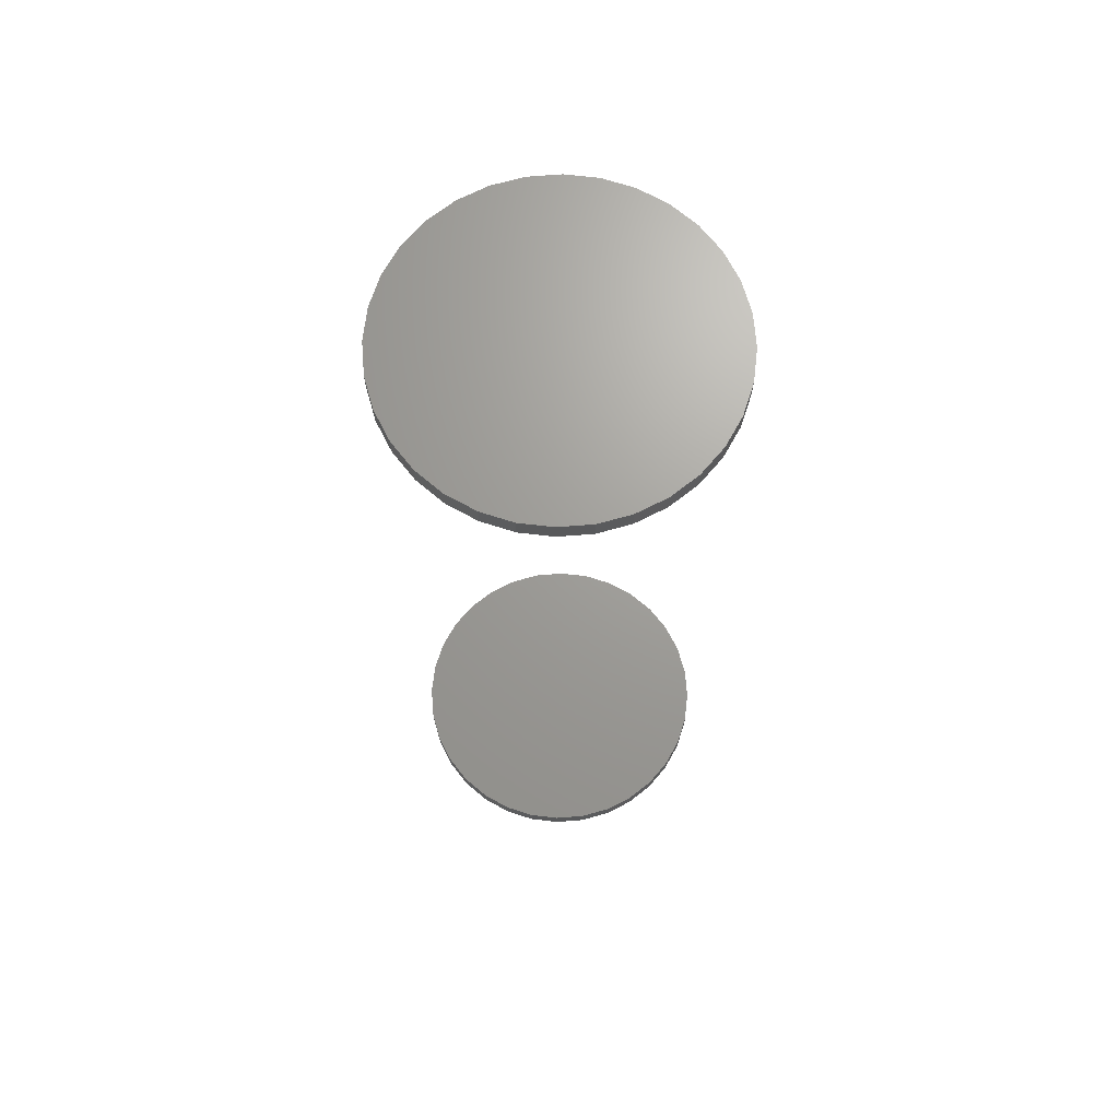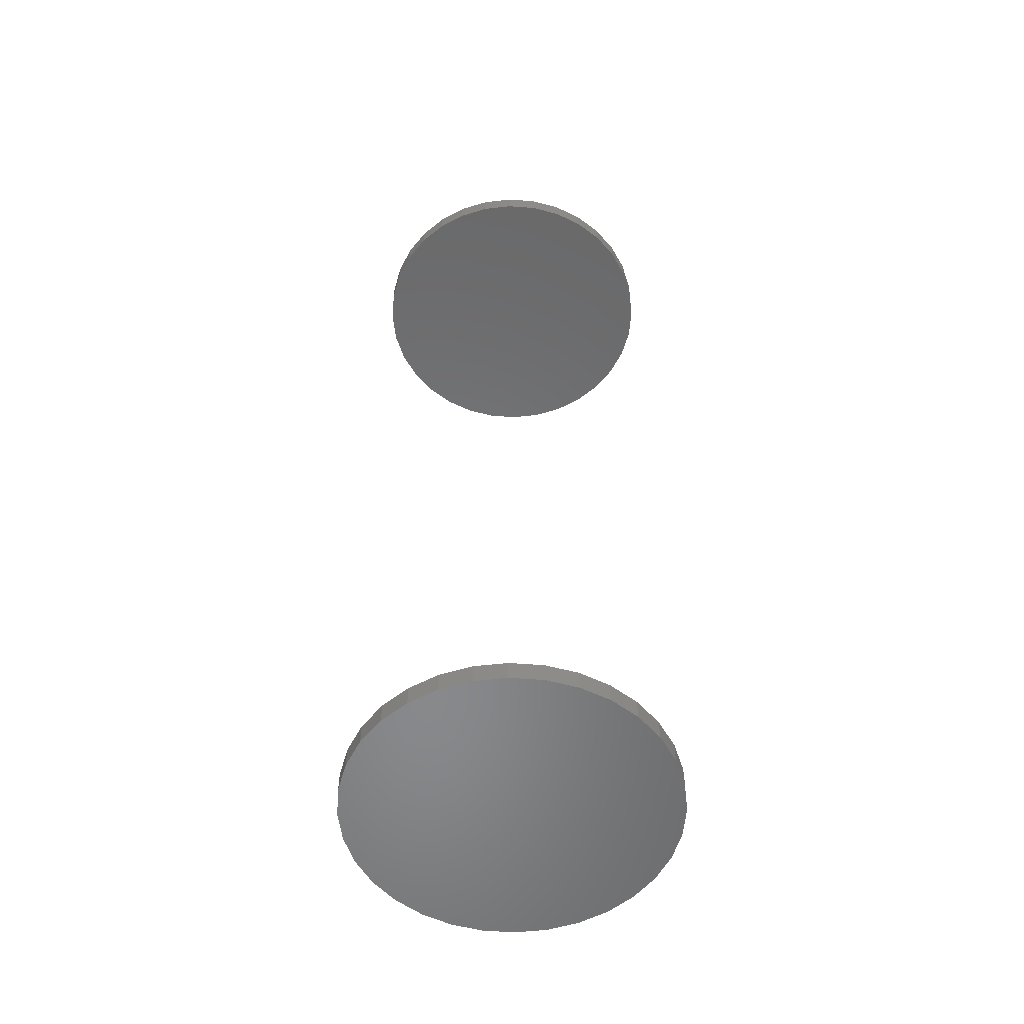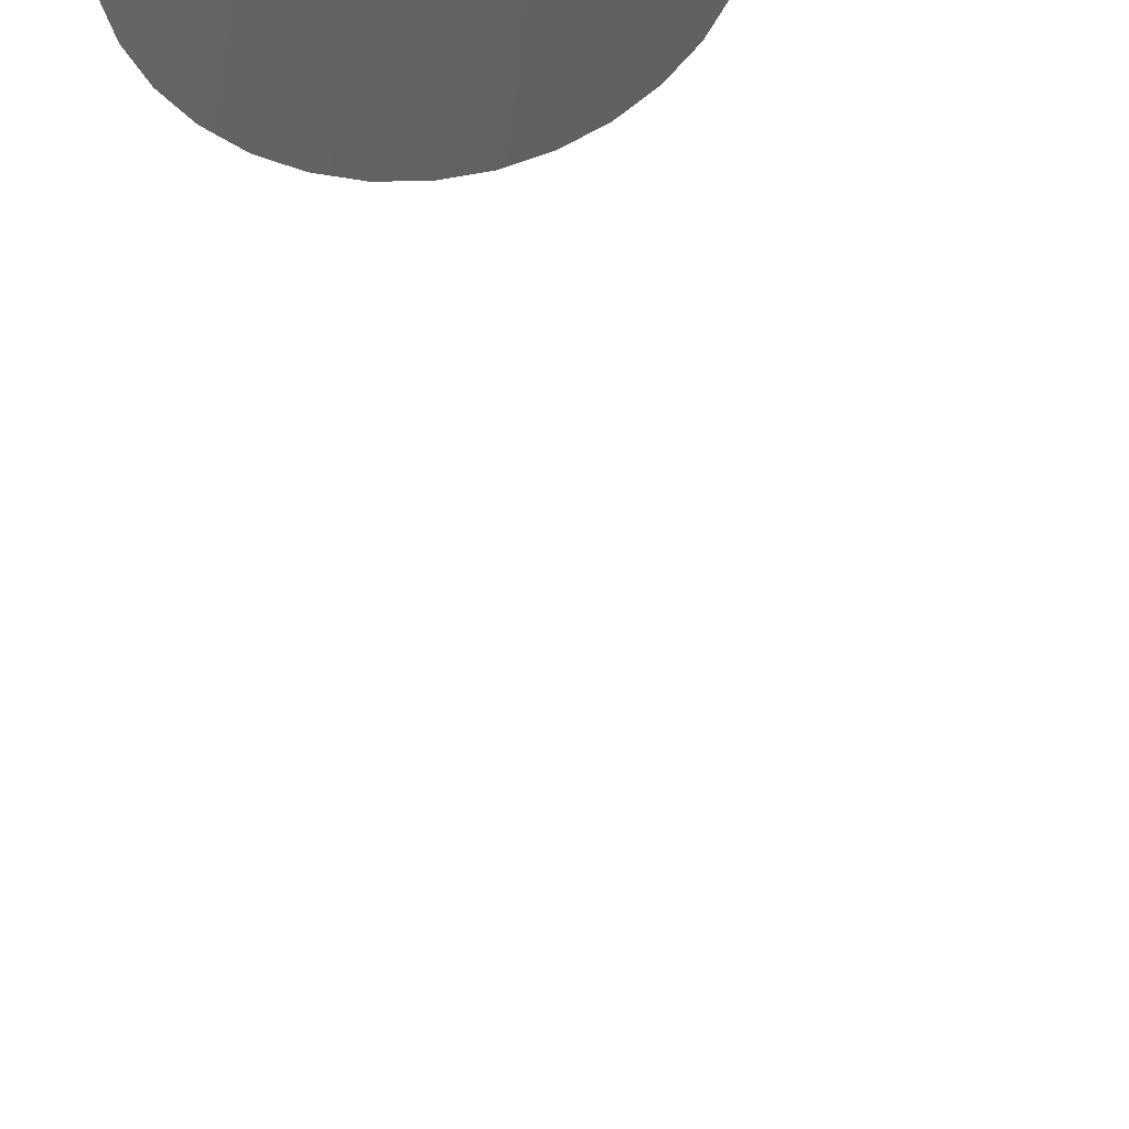
<metadata>
{"format":"stl","ext":"stl","renderer":"f3d","projection":"perspective","resolution":1024,"background":"white","views":[{"elev":68.7,"azim":-55.2,"up":"+Y"},{"elev":-55.1,"azim":1.1,"up":"+Y"},{"elev":42.3,"azim":171.9,"up":"+Z"}]}
</metadata>
<code>
# stl→obj: 128 verts, 248 faces
v -0.1196 -0.7344 1.355e-17
v -0.1196 -0.75 1.355e-17
v -0.1172 -0.7344 0.0244
v -0.1172 -0.75 0.0244
v -0.1101 -0.7344 0.04787
v -0.1101 -0.75 0.04787
v -0.09849 -0.7344 0.06949
v -0.09849 -0.75 0.06949
v -0.08294 -0.7344 0.08845
v -0.08294 -0.75 0.08845
v -0.06398 -0.7344 0.104
v -0.06398 -0.75 0.104
v -0.04236 -0.7344 0.1156
v -0.04236 -0.75 0.1156
v -0.01889 -0.7344 0.1227
v -0.01889 -0.75 0.1227
v 0.00551 -0.7344 0.1251
v 0.00551 -0.75 0.1251
v 0.02991 -0.7344 0.1227
v 0.02991 -0.75 0.1227
v 0.05338 -0.7344 0.1156
v 0.05338 -0.75 0.1156
v 0.075 -0.7344 0.104
v 0.075 -0.75 0.104
v 0.09396 -0.7344 0.08845
v 0.09396 -0.75 0.08845
v 0.1095 -0.7344 0.06949
v 0.1095 -0.75 0.06949
v 0.1211 -0.7344 0.04787
v 0.1211 -0.75 0.04787
v 0.1282 -0.7344 0.0244
v 0.1282 -0.75 0.0244
v 0.1306 -0.7344 -4.772e-17
v 0.1306 -0.75 -1.709e-17
v -0.1196 -6.943e-18 1.355e-17
v -0.1196 -0.01562 1.355e-17
v -0.1172 -6.81e-18 0.0244
v -0.1172 -0.01562 0.0244
v -0.1101 -6.415e-18 0.04787
v -0.1101 -0.01562 0.04787
v -0.09849 -5.773e-18 0.06949
v -0.09849 -0.01562 0.06949
v -0.08294 -4.91e-18 0.08845
v -0.08294 -0.01562 0.08845
v -0.06398 -3.858e-18 0.104
v -0.06398 -0.01562 0.104
v -0.04236 -2.657e-18 0.1156
v -0.04236 -0.01562 0.1156
v -0.01889 -1.355e-18 0.1227
v -0.01889 -0.01562 0.1227
v 0.00551 8.503e-34 0.1251
v 0.00551 -0.01562 0.1251
v 0.02991 1.355e-18 0.1227
v 0.02991 -0.01562 0.1227
v 0.05338 2.657e-18 0.1156
v 0.05338 -0.01562 0.1156
v 0.075 3.858e-18 0.104
v 0.075 -0.01562 0.104
v 0.09396 4.91e-18 0.08845
v 0.09396 -0.01562 0.08845
v 0.1095 5.773e-18 0.06949
v 0.1095 -0.01562 0.06949
v 0.1211 6.415e-18 0.04787
v 0.1211 -0.01562 0.04787
v 0.1282 6.81e-18 0.0244
v 0.1282 -0.01562 0.0244
v 0.1306 6.943e-18 -1.709e-17
v 0.1306 -0.01562 -1.709e-17
v 0.1282 -0.7344 -0.0244
v 0.1282 -0.75 -0.0244
v 0.1211 -0.7344 -0.04787
v 0.1211 -0.75 -0.04787
v 0.1095 -0.7344 -0.06949
v 0.1095 -0.75 -0.06949
v 0.09396 -0.7344 -0.08845
v 0.09396 -0.75 -0.08845
v 0.075 -0.7344 -0.104
v 0.075 -0.75 -0.104
v 0.05338 -0.7344 -0.1156
v 0.05338 -0.75 -0.1156
v 0.02991 -0.7344 -0.1227
v 0.02991 -0.75 -0.1227
v 0.00551 -0.7344 -0.1251
v 0.00551 -0.75 -0.1251
v -0.01889 -0.7344 -0.1227
v -0.01889 -0.75 -0.1227
v -0.04236 -0.7344 -0.1156
v -0.04236 -0.75 -0.1156
v -0.06398 -0.7344 -0.104
v -0.06398 -0.75 -0.104
v -0.08294 -0.7344 -0.08845
v -0.08294 -0.75 -0.08845
v -0.09849 -0.7344 -0.06949
v -0.09849 -0.75 -0.06949
v -0.1101 -0.7344 -0.04787
v -0.1101 -0.75 -0.04787
v -0.1172 -0.7344 -0.0244
v -0.1172 -0.75 -0.0244
v 0.1282 6.81e-18 -0.0244
v 0.1282 -0.01562 -0.0244
v 0.1211 6.415e-18 -0.04787
v 0.1211 -0.01562 -0.04787
v 0.1095 5.773e-18 -0.06949
v 0.1095 -0.01562 -0.06949
v 0.09396 4.91e-18 -0.08845
v 0.09396 -0.01562 -0.08845
v 0.075 3.858e-18 -0.104
v 0.075 -0.01562 -0.104
v 0.05338 2.657e-18 -0.1156
v 0.05338 -0.01562 -0.1156
v 0.02991 1.355e-18 -0.1227
v 0.02991 -0.01562 -0.1227
v 0.00551 -1.701e-33 -0.1251
v 0.00551 -0.01562 -0.1251
v -0.01889 -1.355e-18 -0.1227
v -0.01889 -0.01562 -0.1227
v -0.04236 -2.657e-18 -0.1156
v -0.04236 -0.01562 -0.1156
v -0.06398 -3.858e-18 -0.104
v -0.06398 -0.01562 -0.104
v -0.08294 -4.91e-18 -0.08845
v -0.08294 -0.01562 -0.08845
v -0.09849 -5.773e-18 -0.06949
v -0.09849 -0.01562 -0.06949
v -0.1101 -6.415e-18 -0.04787
v -0.1101 -0.01562 -0.04787
v -0.1172 -6.81e-18 -0.0244
v -0.1172 -0.01562 -0.0244
f 1 2 3
f 3 2 4
f 3 4 5
f 5 4 6
f 5 6 7
f 7 6 8
f 7 8 9
f 9 8 10
f 9 10 11
f 11 10 12
f 11 12 13
f 13 12 14
f 13 14 15
f 15 14 16
f 15 16 17
f 17 16 18
f 17 18 19
f 19 18 20
f 19 20 21
f 21 20 22
f 21 22 23
f 23 22 24
f 23 24 25
f 25 24 26
f 25 26 27
f 27 26 28
f 27 28 29
f 29 28 30
f 29 30 31
f 31 30 32
f 31 32 33
f 33 32 34
f 35 36 37
f 37 36 38
f 37 38 39
f 39 38 40
f 39 40 41
f 41 40 42
f 41 42 43
f 43 42 44
f 43 44 45
f 45 44 46
f 45 46 47
f 47 46 48
f 47 48 49
f 49 48 50
f 49 50 51
f 51 50 52
f 51 52 53
f 53 52 54
f 53 54 55
f 55 54 56
f 55 56 57
f 57 56 58
f 57 58 59
f 59 58 60
f 59 60 61
f 61 60 62
f 61 62 63
f 63 62 64
f 63 64 65
f 65 64 66
f 65 66 67
f 67 66 68
f 33 34 69
f 69 34 70
f 69 70 71
f 71 70 72
f 71 72 73
f 73 72 74
f 73 74 75
f 75 74 76
f 75 76 77
f 77 76 78
f 77 78 79
f 79 78 80
f 79 80 81
f 81 80 82
f 81 82 83
f 83 82 84
f 83 84 85
f 85 84 86
f 85 86 87
f 87 86 88
f 87 88 89
f 89 88 90
f 89 90 91
f 91 90 92
f 91 92 93
f 93 92 94
f 93 94 95
f 95 94 96
f 95 96 97
f 97 96 98
f 97 98 1
f 1 98 2
f 67 68 99
f 99 68 100
f 99 100 101
f 101 100 102
f 101 102 103
f 103 102 104
f 103 104 105
f 105 104 106
f 105 106 107
f 107 106 108
f 107 108 109
f 109 108 110
f 109 110 111
f 111 110 112
f 111 112 113
f 113 112 114
f 113 114 115
f 115 114 116
f 115 116 117
f 117 116 118
f 117 118 119
f 119 118 120
f 119 120 121
f 121 120 122
f 121 122 123
f 123 122 124
f 123 124 125
f 125 124 126
f 125 126 127
f 127 126 128
f 127 128 35
f 35 128 36
f 50 54 52
f 54 50 48
f 54 48 56
f 56 48 46
f 56 46 58
f 108 118 110
f 110 118 116
f 110 116 112
f 112 116 114
f 58 46 60
f 60 46 44
f 60 44 62
f 62 44 42
f 62 42 64
f 64 42 40
f 64 40 66
f 66 40 38
f 66 38 68
f 68 38 36
f 68 36 100
f 100 36 128
f 100 128 102
f 102 128 126
f 102 126 104
f 104 126 124
f 104 124 106
f 106 124 122
f 106 122 108
f 108 122 120
f 108 120 118
f 17 19 15
f 13 15 19
f 21 13 19
f 11 13 21
f 23 11 21
f 79 87 77
f 85 87 79
f 81 85 79
f 83 85 81
f 87 89 77
f 77 89 91
f 77 91 75
f 75 91 93
f 75 93 73
f 73 93 95
f 73 95 71
f 71 95 97
f 71 97 69
f 69 97 1
f 69 1 33
f 33 1 3
f 33 3 31
f 31 3 5
f 31 5 29
f 29 5 7
f 29 7 27
f 27 7 9
f 27 9 25
f 25 9 11
f 25 11 23
f 16 20 18
f 20 16 14
f 20 14 22
f 22 14 12
f 22 12 24
f 78 88 80
f 80 88 86
f 80 86 82
f 82 86 84
f 24 12 26
f 26 12 10
f 26 10 28
f 28 10 8
f 28 8 30
f 30 8 6
f 30 6 32
f 32 6 4
f 32 4 34
f 34 4 2
f 34 2 70
f 70 2 98
f 70 98 72
f 72 98 96
f 72 96 74
f 74 96 94
f 74 94 76
f 76 94 92
f 76 92 78
f 78 92 90
f 78 90 88
f 51 53 49
f 47 49 53
f 55 47 53
f 45 47 55
f 57 45 55
f 109 117 107
f 115 117 109
f 111 115 109
f 113 115 111
f 117 119 107
f 107 119 121
f 107 121 105
f 105 121 123
f 105 123 103
f 103 123 125
f 103 125 101
f 101 125 127
f 101 127 99
f 99 127 35
f 99 35 67
f 67 35 37
f 67 37 65
f 65 37 39
f 65 39 63
f 63 39 41
f 63 41 61
f 61 41 43
f 61 43 59
f 59 43 45
f 59 45 57

</code>
